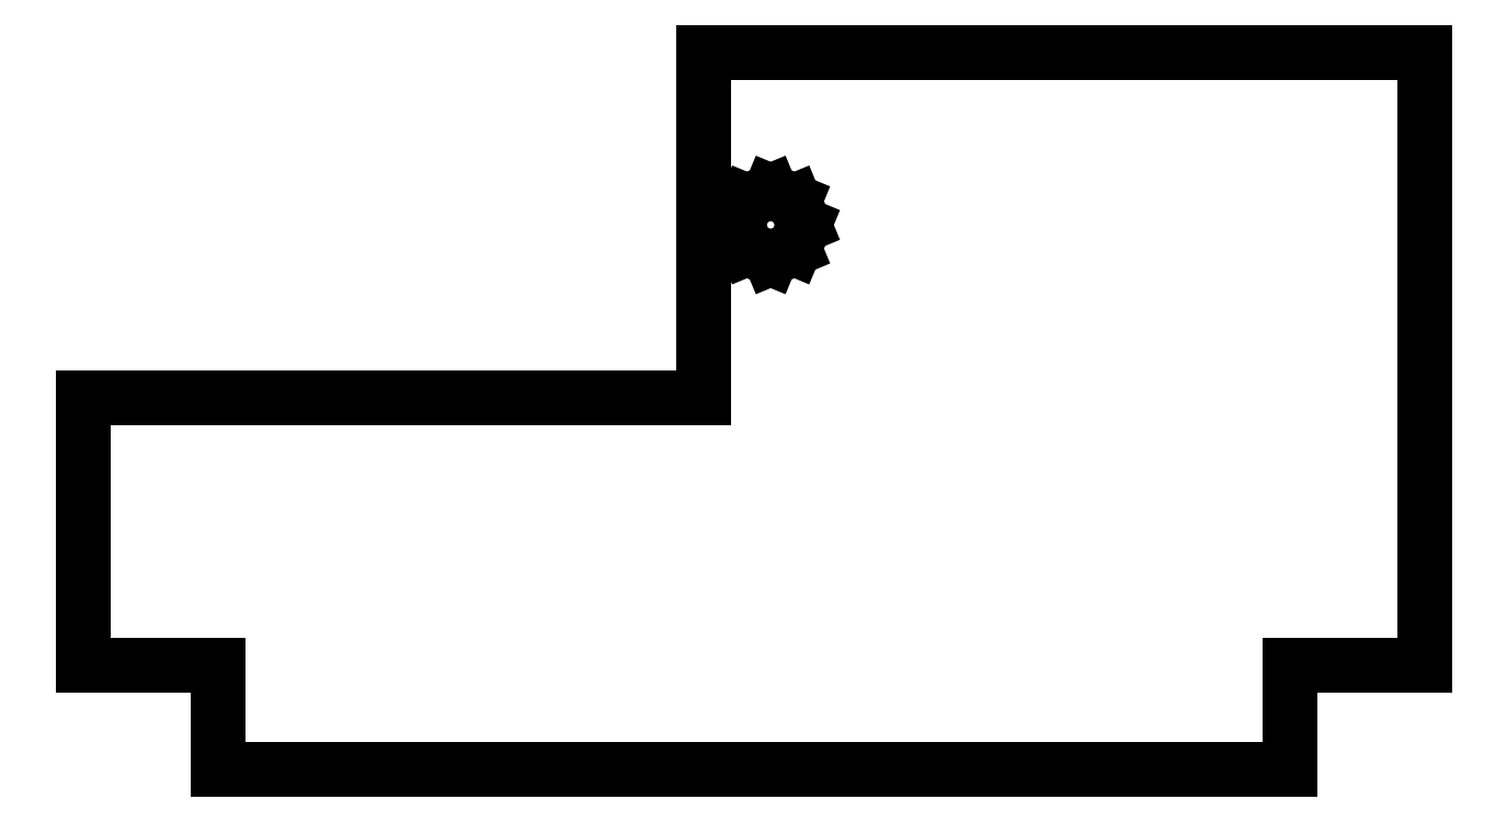
<metadata>
{"format":"dxf","ext":"dxf","renderer":"ezdxf+matplotlib","layout":"modelspace","background":"white","min_lineweight":24,"dpi":150}
</metadata>
<code>
0
SECTION
2
ENTITIES
0
LINE
8
0
10
-20
11
-20
20
-4
21
4
0
LINE
8
0
10
-20
11
-1.5
20
4
21
4
0
LINE
8
0
10
-1.5
11
-1.5
20
4
21
14.3
0
LINE
8
0
10
-1.5
11
20
20
14.3
21
14.3
0
LINE
8
0
10
20
11
20
20
14.3
21
-4
0
LINE
8
0
10
20
11
16
20
-4
21
-4
0
LINE
8
0
10
16
11
16
20
-4
21
-7.1
0
LINE
8
0
10
16
11
-16
20
-7.1
21
-7.1
0
LINE
8
0
10
-16
11
-16
20
-7.1
21
-4
0
LINE
8
0
10
-16
11
-20
20
-4
21
-4
0
LINE
8
0
10
-0.5
11
-0.207
20
9.15
21
9.857
0
LINE
8
0
10
-0.207
11
0.5
20
9.857
21
10.15
0
LINE
8
0
10
0.5
11
1.207
20
10.15
21
9.857
0
LINE
8
0
10
1.207
11
1.5
20
9.857
21
9.15
0
LINE
8
0
10
1.5
11
1.207
20
9.15
21
8.443
0
LINE
8
0
10
1.207
11
0.5
20
8.443
21
8.15
0
LINE
8
0
10
0.5
11
-0.207
20
8.15
21
8.443
0
LINE
8
0
10
-0.207
11
-0.5
20
8.443
21
9.15
0
ENDSEC
0
EOF

</code>
